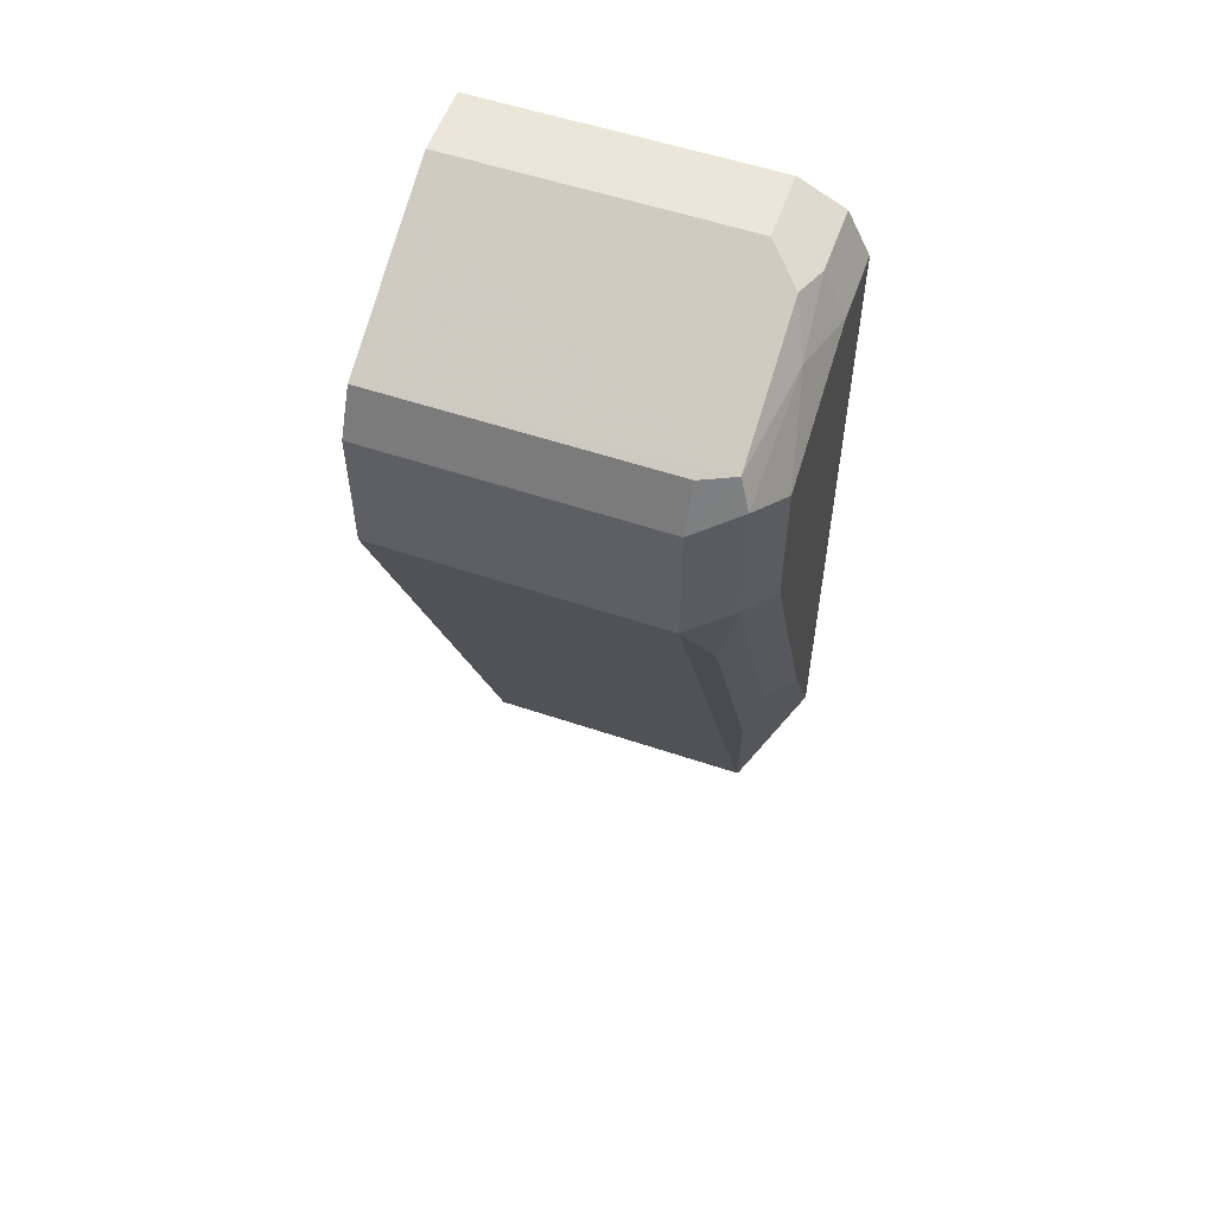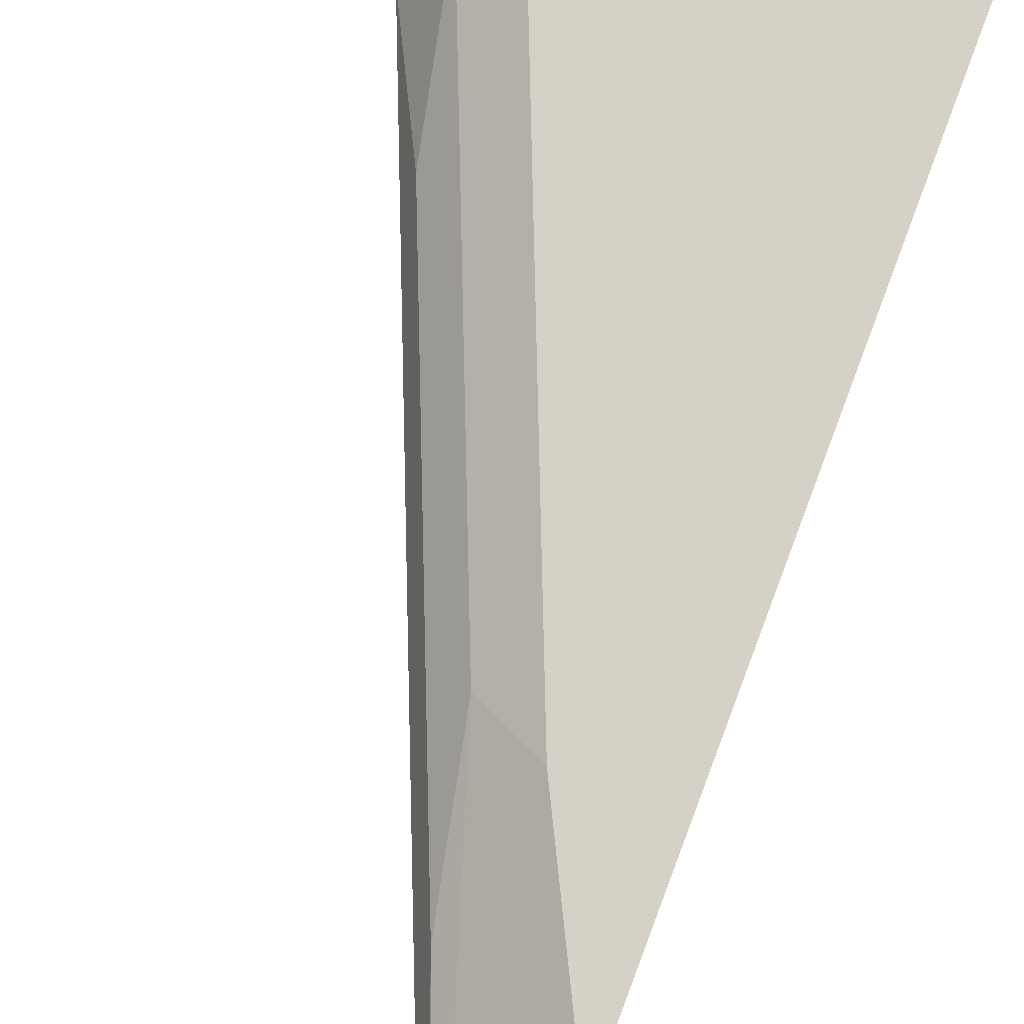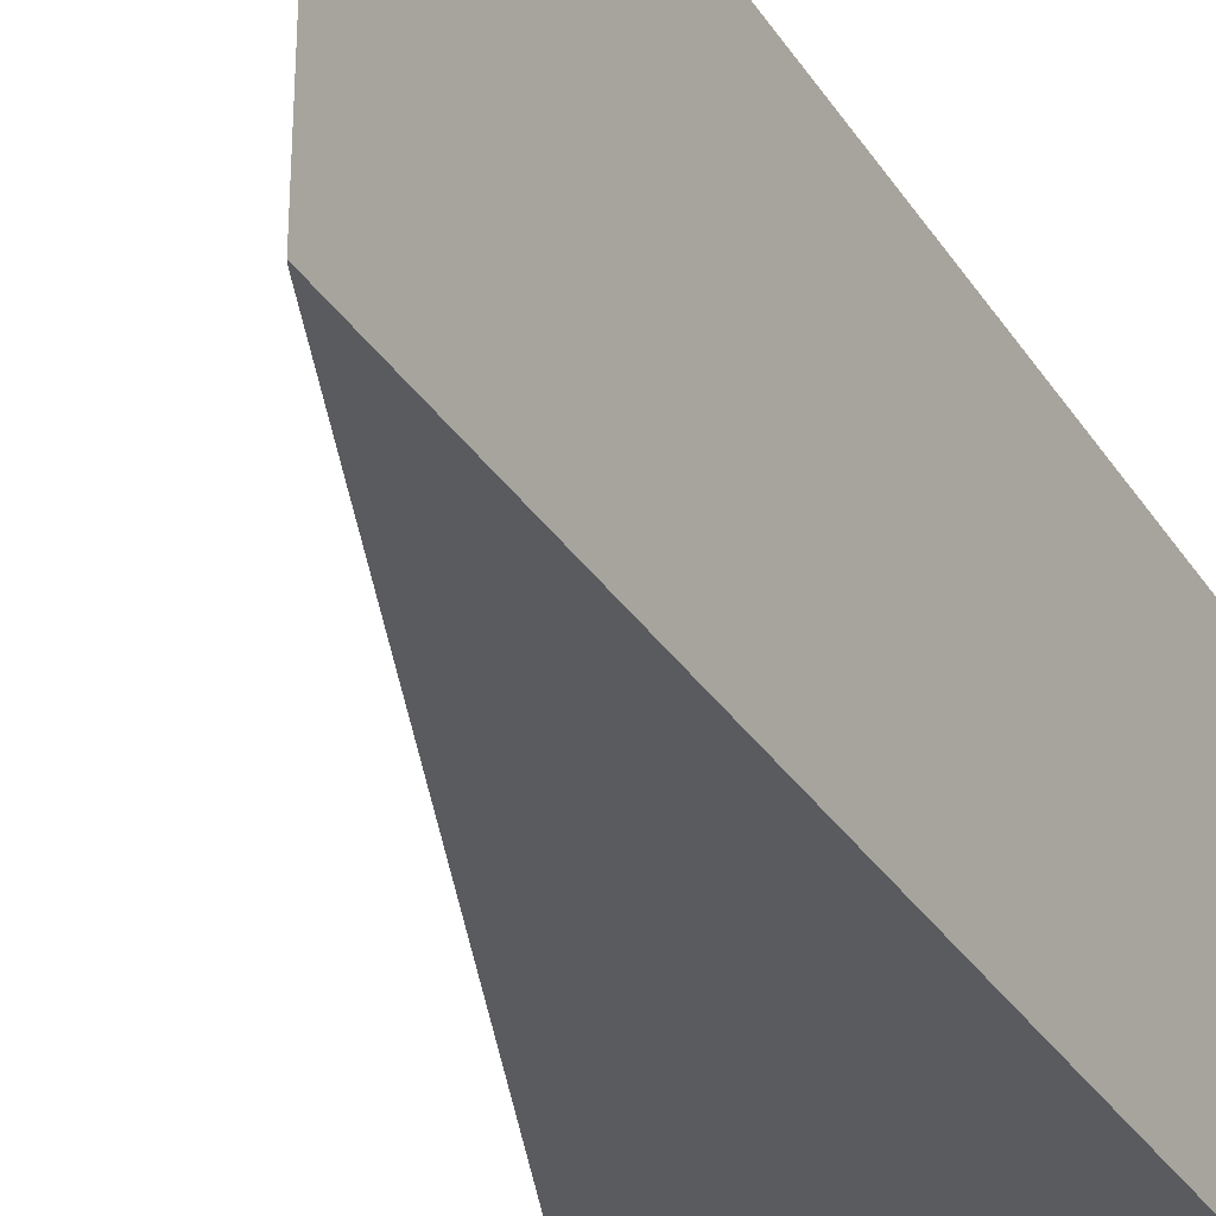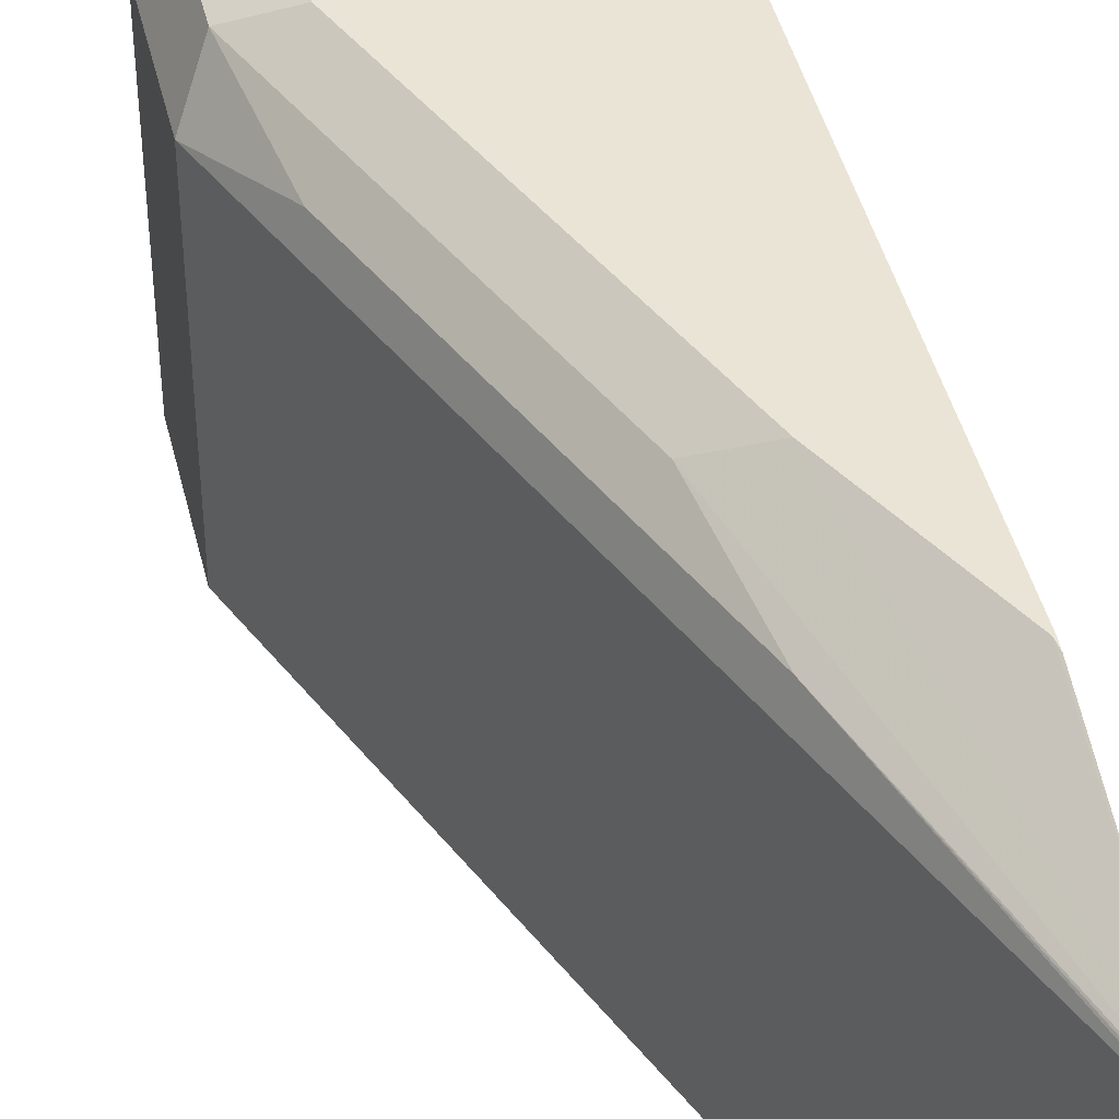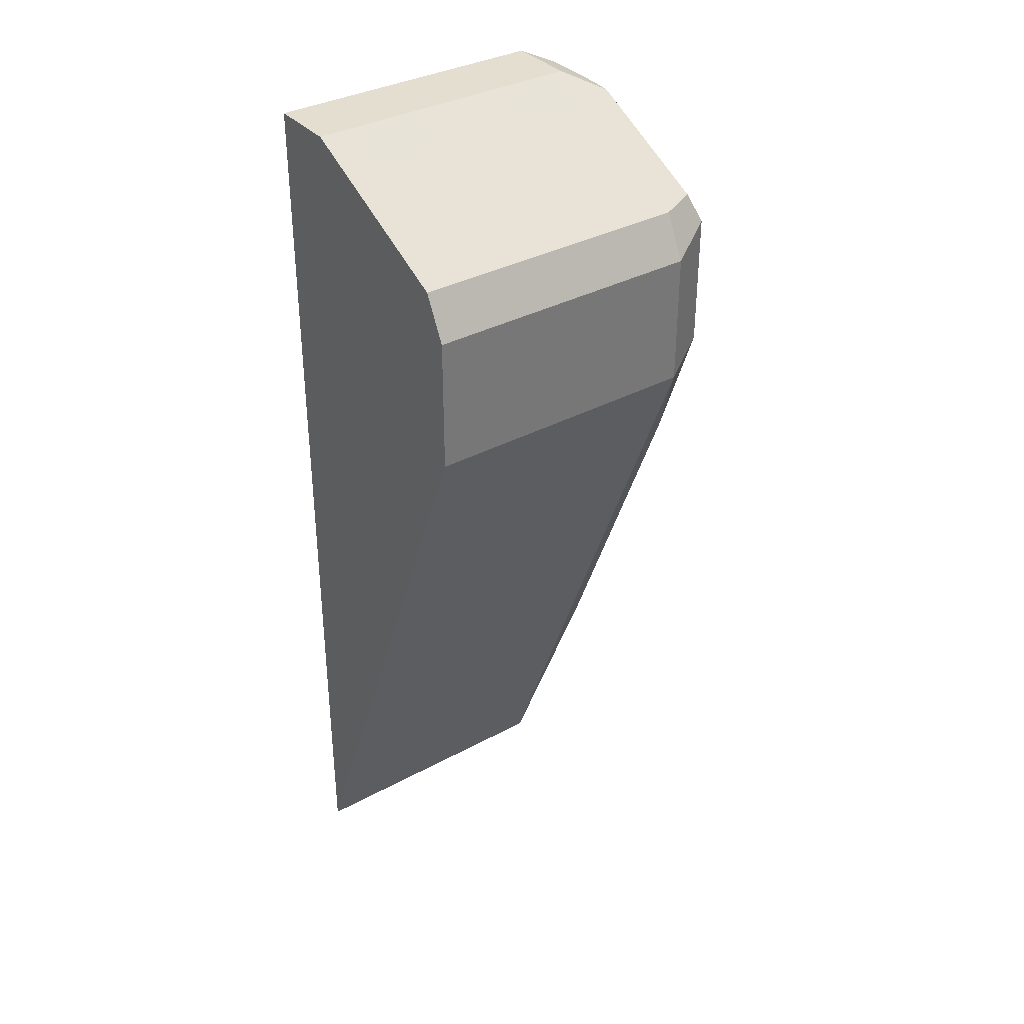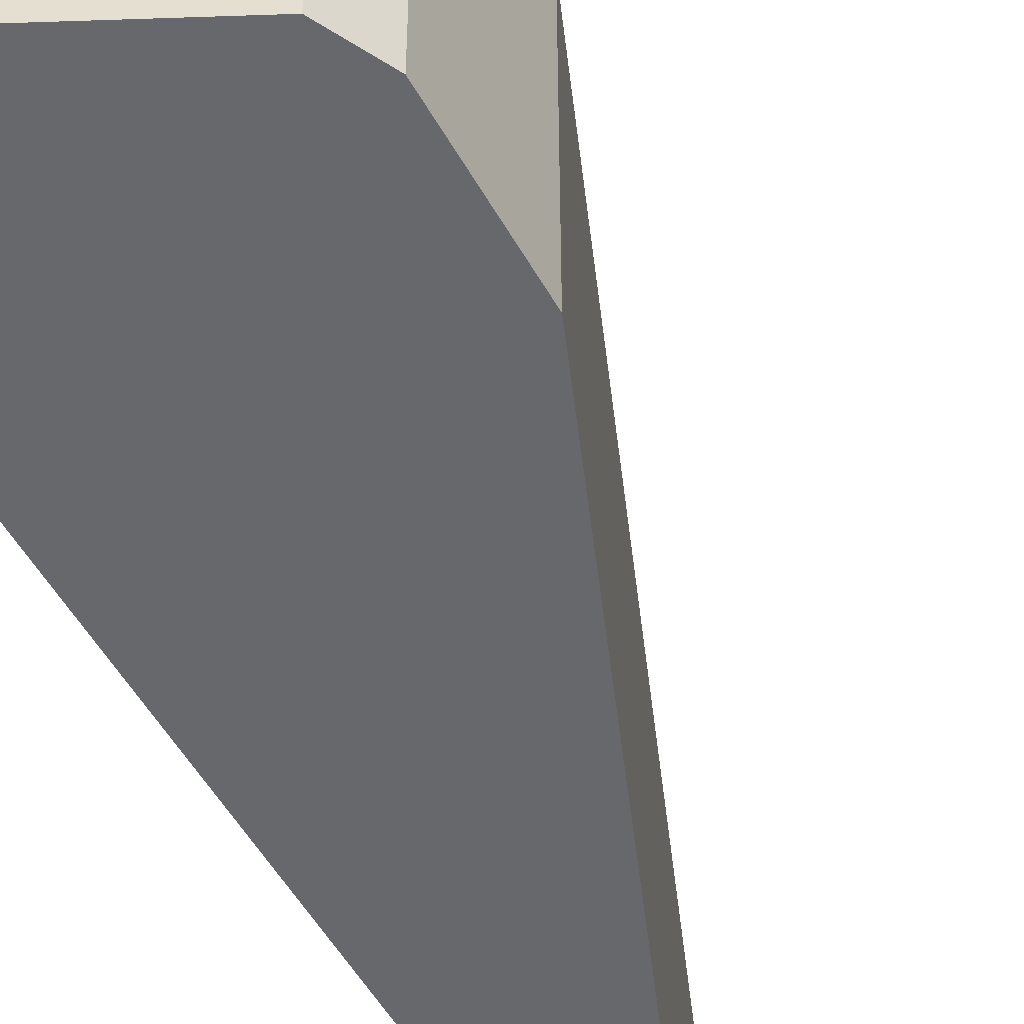
<metadata>
{"format":"obj","ext":"obj","renderer":"f3d","projection":"perspective","resolution":1024,"background":"white","views":[{"elev":55.7,"azim":109.5,"up":"+Z"},{"elev":79.6,"azim":-159.5,"up":"+Y"},{"elev":-32.6,"azim":-152.2,"up":"+Y"},{"elev":43.6,"azim":166.7,"up":"+Y"},{"elev":35.0,"azim":54.1,"up":"+Z"},{"elev":-52.5,"azim":28.7,"up":"+Y"}]}
</metadata>
<code>
v 0.1306 -0.2758 -0.04353
v 0.1303 -0.2896 -0.08673
v 0.1303 -0.2761 -0.04525
v 0.1303 -0.2758 -0.04353
v 0.1451 -0.2758 -0.01451
v 0.1303 -0.2899 -0.08741
v 0.1548 -0.2806 -0.009673
v 0.15 -0.2854 -0.03386
v 0.1303 -0.2758 0.1016
v 0.1742 -0.2758 0.05804
v 0.1306 -0.2903 -0.08707
v 0.1303 -0.2906 -0.08777
v 0.1838 -0.2806 0.06289
v 0.179 -0.2854 0.03869
v 0.1303 -0.2759 0.102
v 0.1451 -0.2758 0.1016
v 0.1742 -0.2758 0.08708
v 0.1306 -0.3525 -0.08707
v 0.1887 -0.2903 0.05804
v 0.1303 -0.3525 -0.08777
v 0.1838 -0.2806 0.09192
v 0.1303 -0.2806 0.1114
v 0.1451 -0.2806 0.1113
v 0.1597 -0.2794 0.1034
v 0.1887 -0.3525 0.05804
v 0.1887 -0.2903 0.08708
v 0.1303 -0.3525 0.1163
v 0.1814 -0.283 0.09797
v 0.1303 -0.2903 0.1163
v 0.1524 -0.283 0.1125
v 0.1887 -0.3525 0.08708
v 0.1838 -0.2903 0.09675
v 0.1451 -0.3525 0.1161
v 0.1838 -0.3525 0.09675
v 0.1451 -0.2903 0.1161
v 0.1548 -0.2903 0.1113
v 0.1548 -0.3525 0.1113
f 19 31 25
f 19 26 31
f 18 27 20
f 18 33 27
f 18 37 33
f 18 34 37
f 16 24 17
f 18 25 31
f 17 24 21
f 13 26 19
f 16 23 24
f 16 22 23
f 15 22 16
f 21 24 28
f 18 31 34
f 21 28 26
f 27 35 29
f 22 30 23
f 13 21 26
f 33 36 35
f 33 37 36
f 29 35 30
f 28 37 34
f 28 36 37
f 28 35 36
f 28 30 35
f 28 34 32
f 27 33 35
f 26 34 31
f 26 32 34
f 26 28 32
f 24 30 28
f 23 30 24
f 22 29 30
f 13 19 14
f 1 2 3
f 11 19 25
f 2 15 9
f 2 22 15
f 2 29 22
f 2 27 29
f 2 20 27
f 11 25 18
f 2 9 4
f 2 6 12
f 1 10 5
f 1 17 10
f 1 16 17
f 1 9 16
f 1 4 9
f 1 3 4
f 1 5 2
f 2 4 3
f 2 12 20
f 2 7 8
f 2 5 7
f 11 14 19
f 11 20 12
f 11 18 20
f 10 21 13
f 9 15 16
f 8 14 11
f 10 17 21
f 7 13 14
f 7 10 13
f 6 8 11
f 6 11 12
f 5 10 7
f 2 8 6
f 7 14 8

</code>
